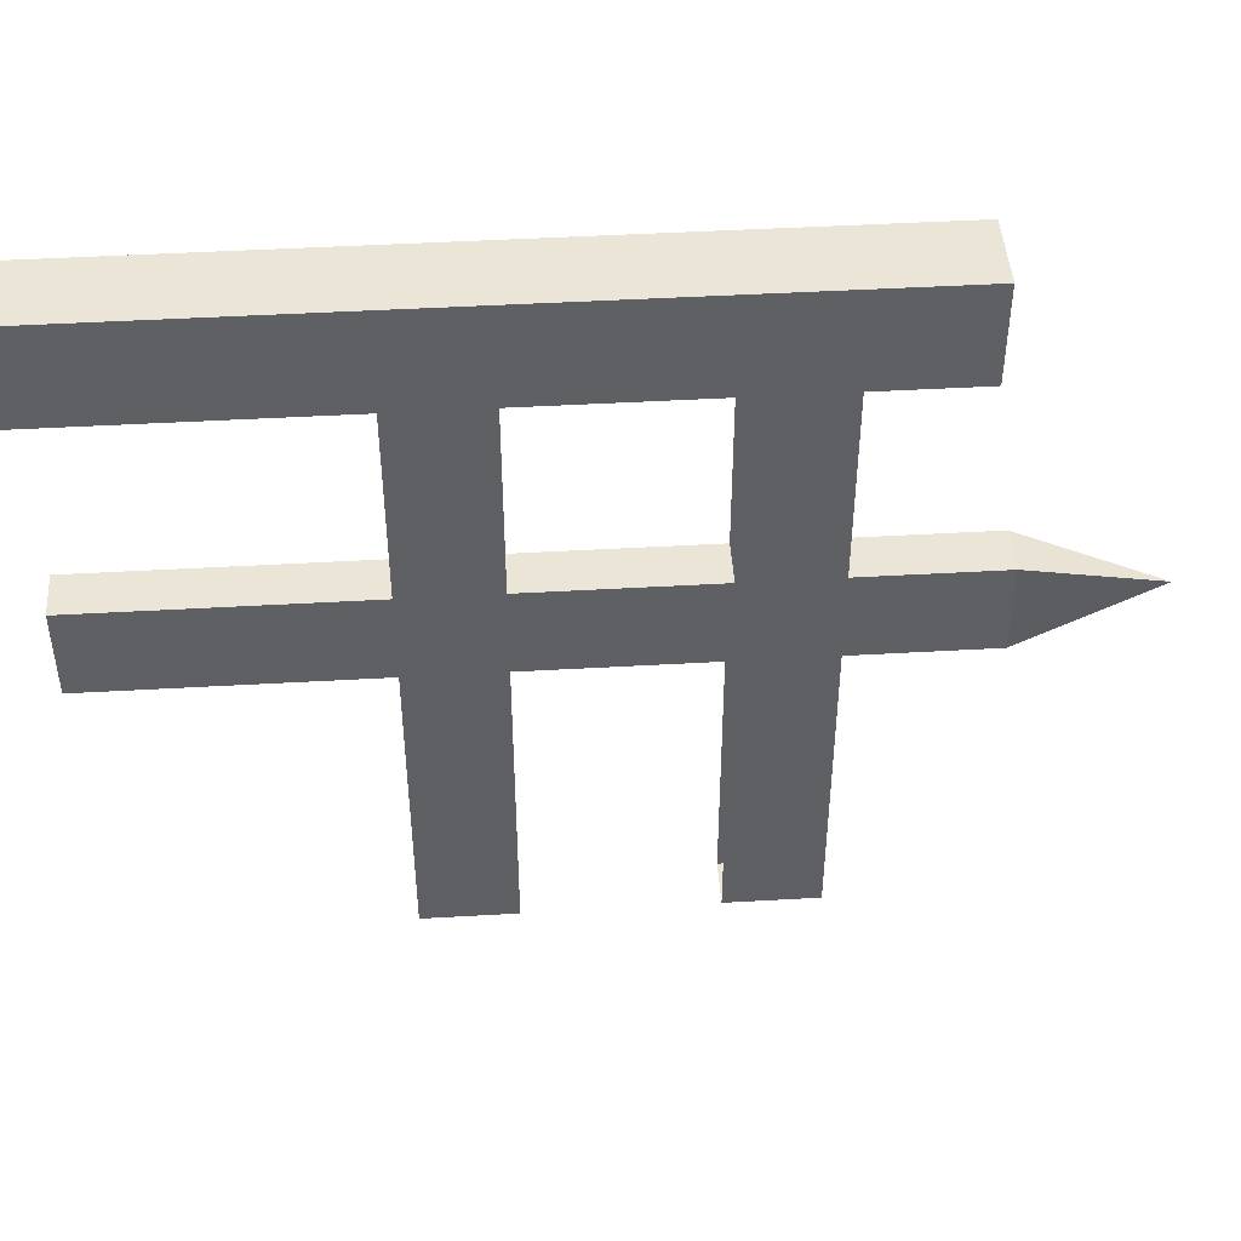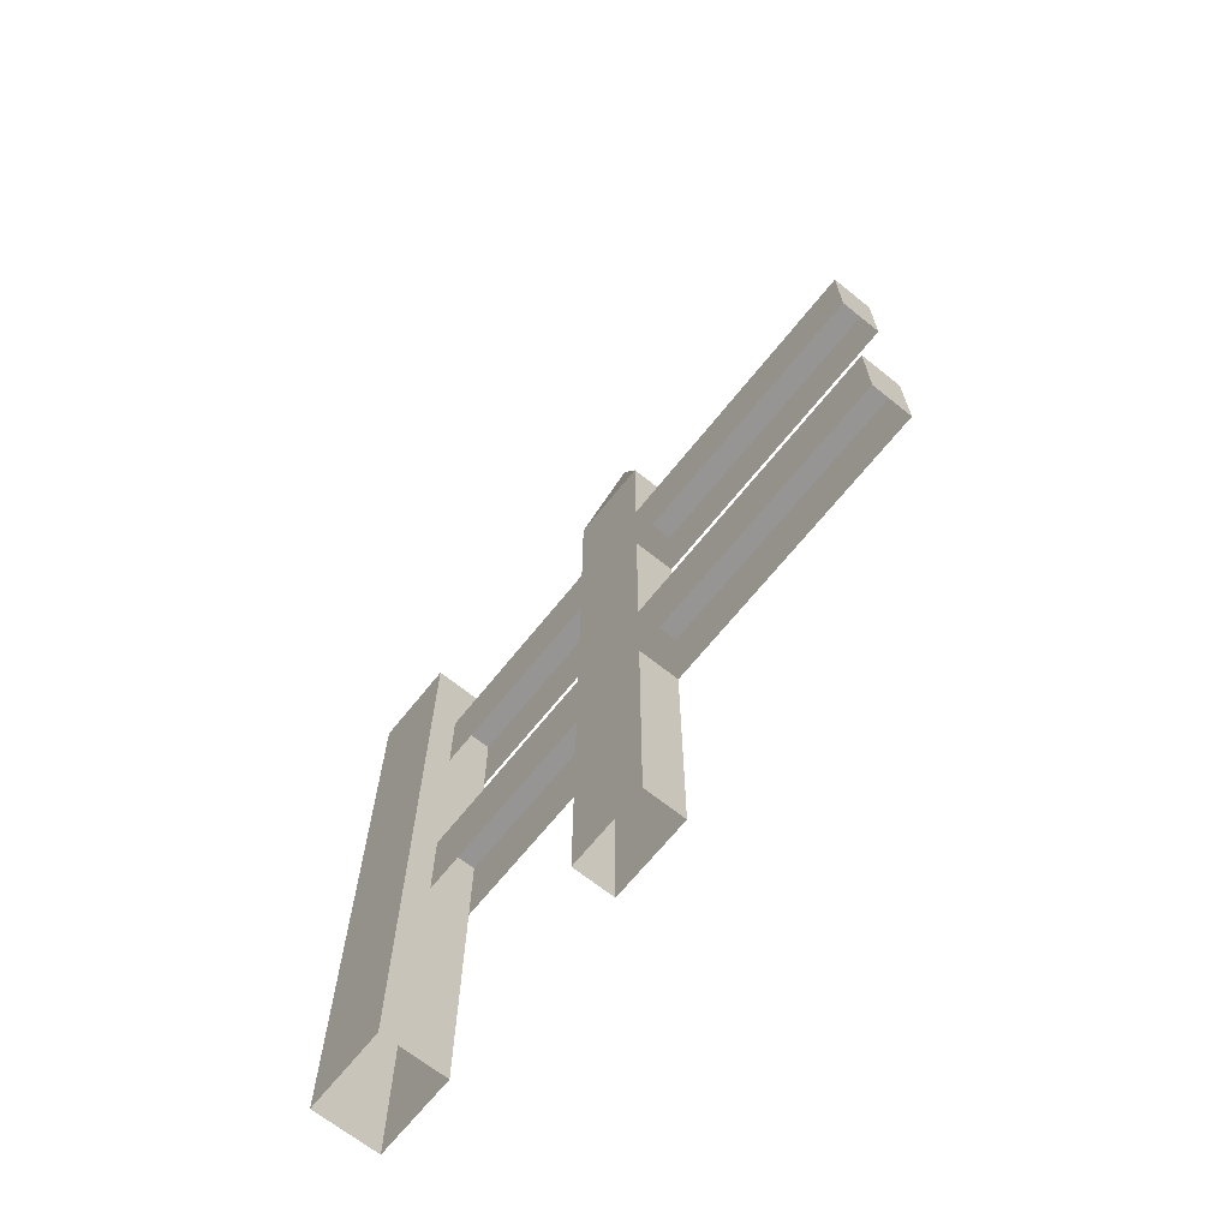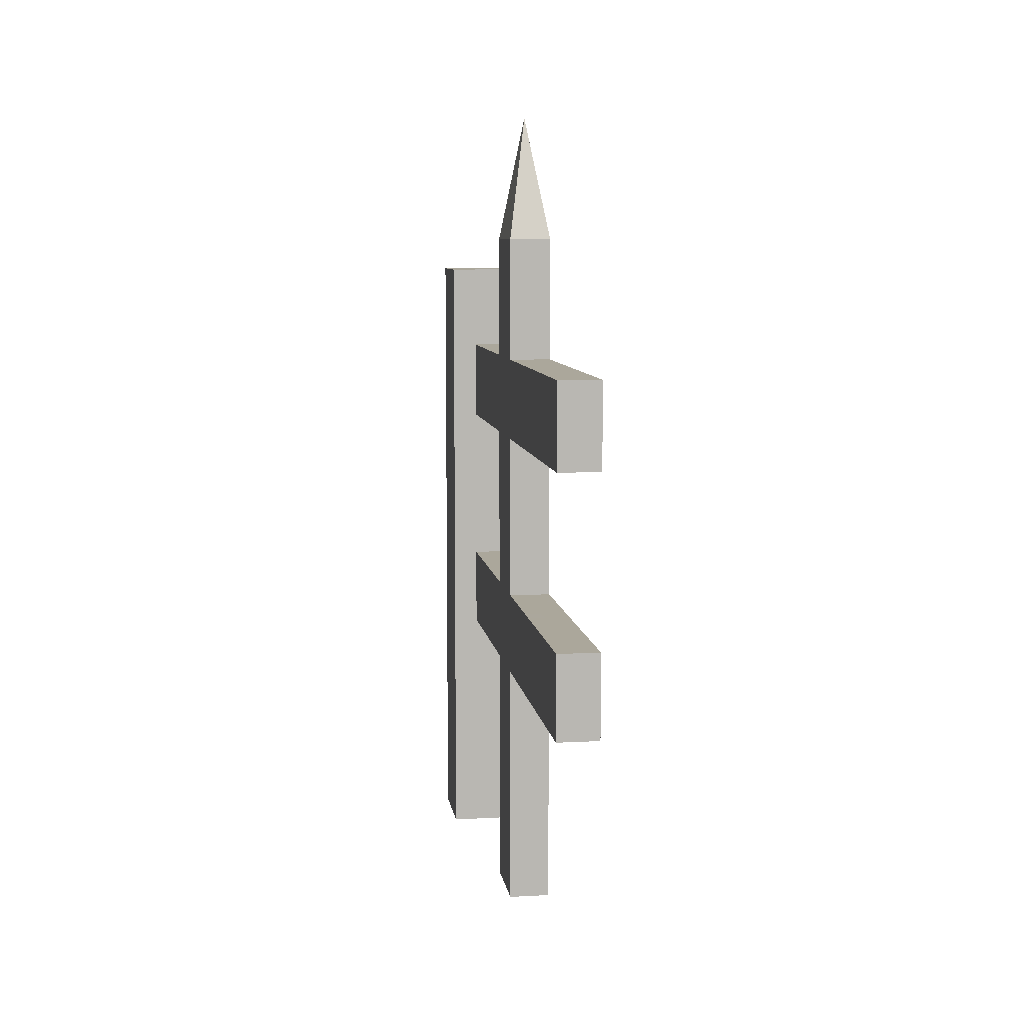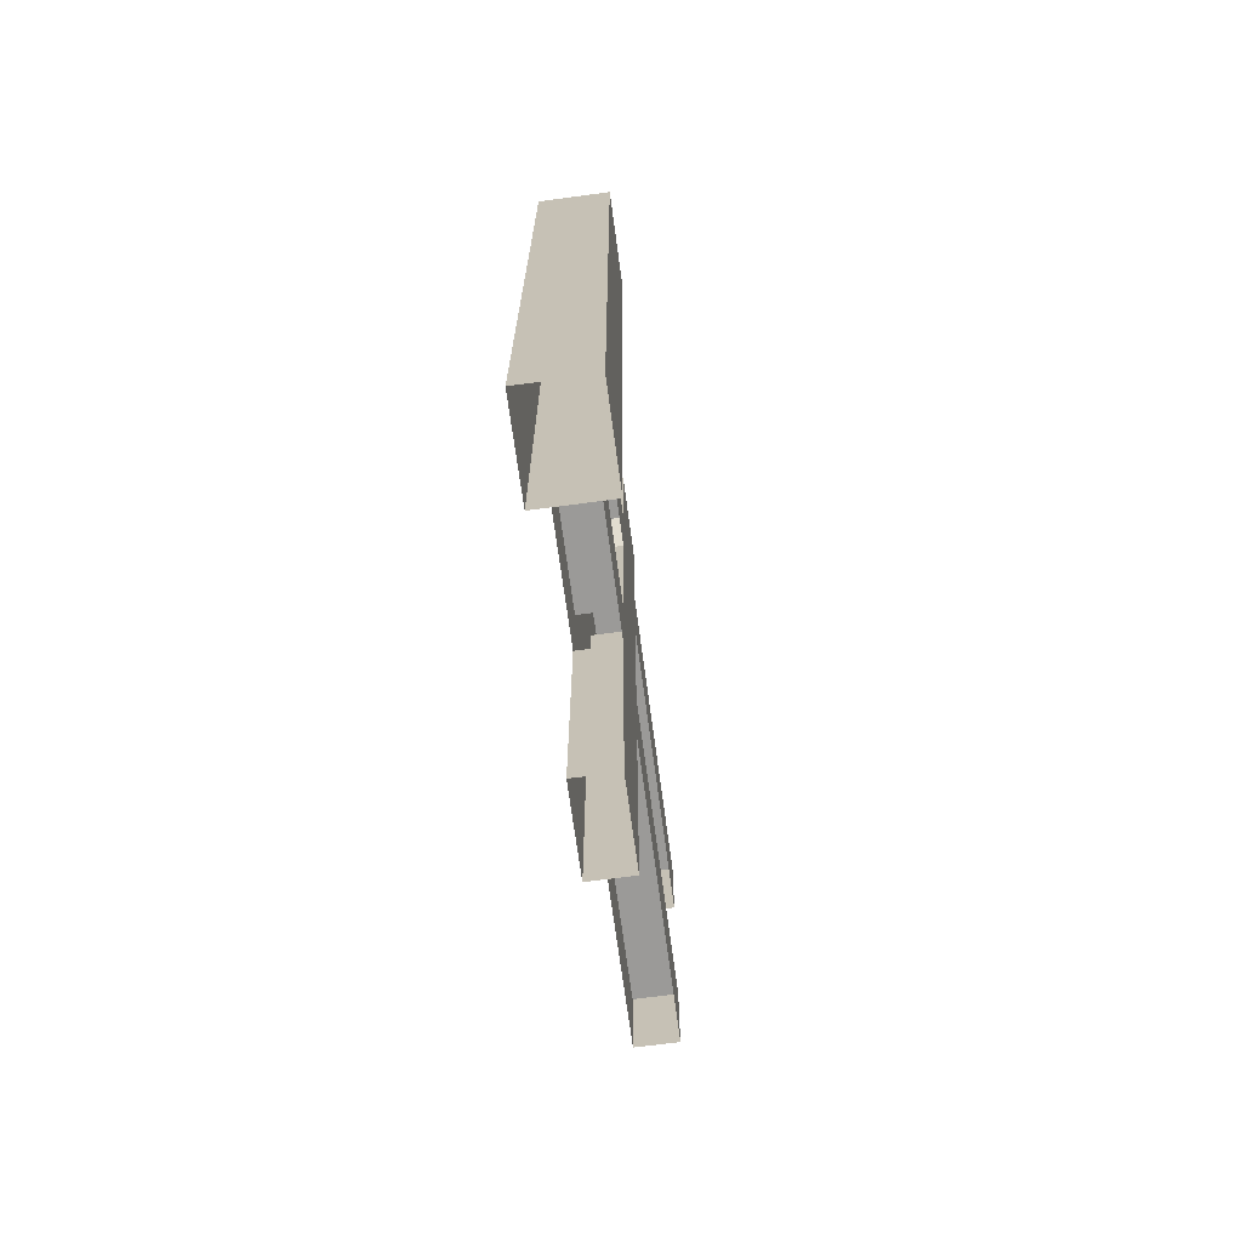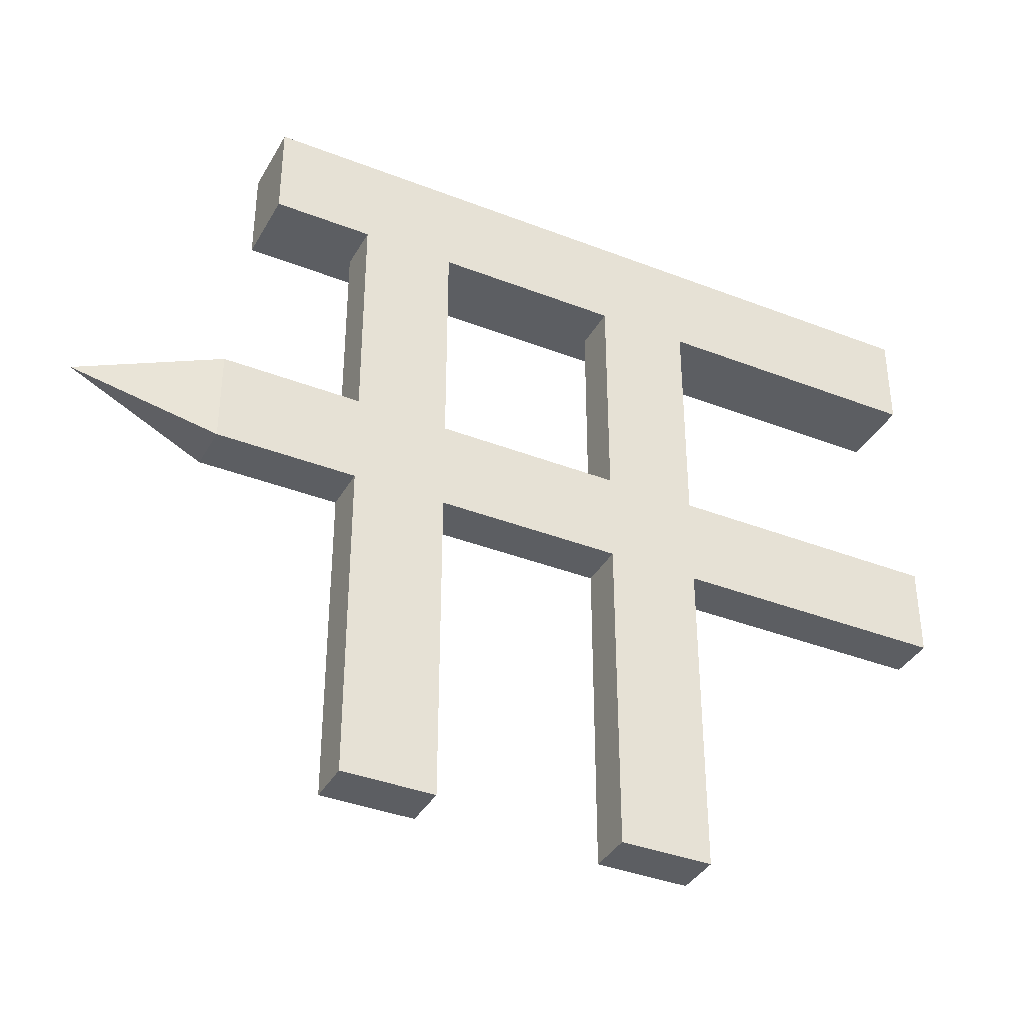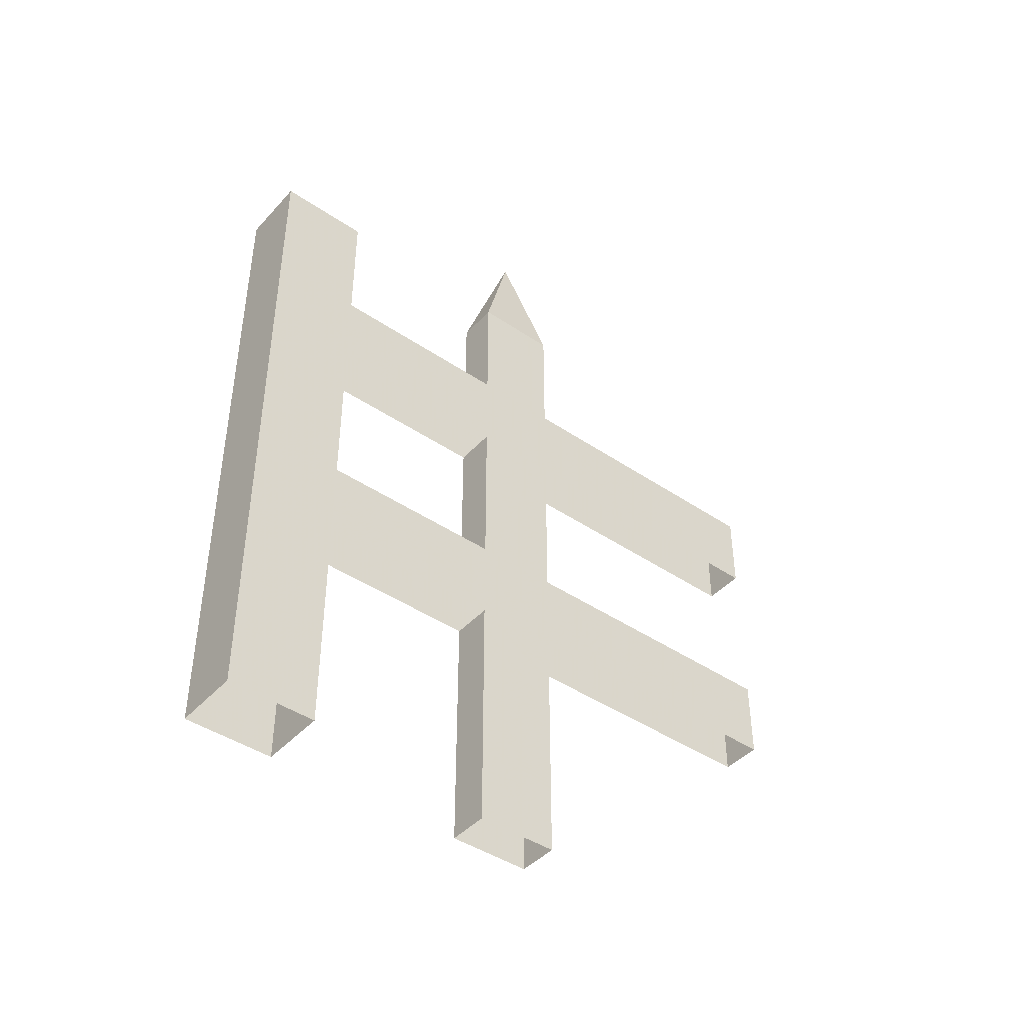
<metadata>
{"format":"obj","ext":"obj","renderer":"f3d","projection":"perspective","resolution":1024,"background":"white","views":[{"elev":45.9,"azim":86.2,"up":"+Z"},{"elev":-67.5,"azim":141.3,"up":"+Y"},{"elev":8.2,"azim":171.7,"up":"+Y"},{"elev":-69.3,"azim":7.6,"up":"+Y"},{"elev":-37.6,"azim":-116.5,"up":"+Z"},{"elev":-43.4,"azim":51.3,"up":"+Y"}]}
</metadata>
<code>
v -0.4375 0.875 0.0625
v -0.4375 1.062 0.0625
v -0.4375 1.062 -0.0625
v -0.4375 0.875 -0.0625
v -0.4375 0.75 0.0625
v -0.4375 0.75 0.3672
v -0.4375 0.875 0.3672
v -0.5 0.875 0.0625
v -0.5 1.062 0.0625
v -0.4688 1.25 0
v -0.5 1.062 -0.0625
v -0.5 0.875 -0.0625
v -0.5 0.875 -0.5
v -0.4375 0.875 -0.5
v -0.4375 0.75 -0.0625
v -0.4375 0.5 0.0625
v -0.5 0.75 0.0625
v -0.5 0.5 0.0625
v -0.5 0.5 -0.0625
v -0.5 0.75 -0.0625
v -0.5 0.875 0.3672
v -0.5 0.75 0.3672
v -0.4375 0.5 -0.0625
v -0.4375 0.375 -0.0625
v -0.4375 0.375 0.0625
v -0.4375 0.375 0.3672
v -0.4375 0.5 0.3672
v -0.5 0.5 0.3672
v -0.5 0.375 0.0625
v -0.5 0.375 -0.0625
v -0.5 0.375 -0.5
v -0.5 0.5 -0.5
v -0.4375 0 -0.0625
v -0.4375 0 0.0625
v -0.5 0 0.0625
v -0.5 0 -0.0625
v -0.5 0.75 -0.5
v -0.4375 0.75 -0.5
v -0.5 0.375 0.3672
v -0.4375 0.5 -0.5
v -0.4375 0.375 -0.5
v -0.5 0 0.5
v -0.5 0 0.3672
v -0.5 1.008 0.3672
v -0.5 1.008 0.5
v -0.3984 0 0.5
v -0.3984 1.008 0.5
v -0.3984 0 0.3672
v -0.3984 1.008 0.3672
f 1 2 3
f 1 3 4
f 1 4 5
f 1 5 6
f 1 6 7
f 1 7 8
f 1 8 9
f 1 9 2
f 2 9 10
f 2 10 3
f 3 10 11
f 3 11 12
f 3 12 4
f 4 12 13
f 4 13 14
f 4 14 15
f 4 15 5
f 5 15 16
f 5 16 17
f 17 16 18
f 17 18 19
f 17 19 20
f 17 20 8
f 17 8 21
f 17 21 22
f 22 21 7
f 22 7 6
f 15 23 16
f 16 23 24
f 16 24 25
f 16 25 26
f 16 26 27
f 16 27 18
f 18 27 28
f 18 28 29
f 18 29 19
f 19 29 30
f 19 30 31
f 19 31 32
f 19 32 23
f 19 23 15
f 19 15 20
f 24 33 34
f 24 34 25
f 25 34 29
f 29 34 35
f 29 35 36
f 29 36 30
f 30 36 24
f 24 36 33
f 7 21 8
f 12 11 9
f 12 9 8
f 12 8 20
f 12 20 37
f 12 37 13
f 13 37 38
f 13 38 14
f 14 38 15
f 11 10 9
f 28 39 29
f 39 28 27
f 39 27 26
f 40 41 24
f 40 24 23
f 40 23 32
f 40 32 41
f 41 32 31
f 42 43 44
f 42 44 45
f 42 45 46
f 46 45 47
f 46 47 48
f 48 47 49
f 48 49 43
f 43 49 44
f 44 49 45
f 45 49 47

</code>
